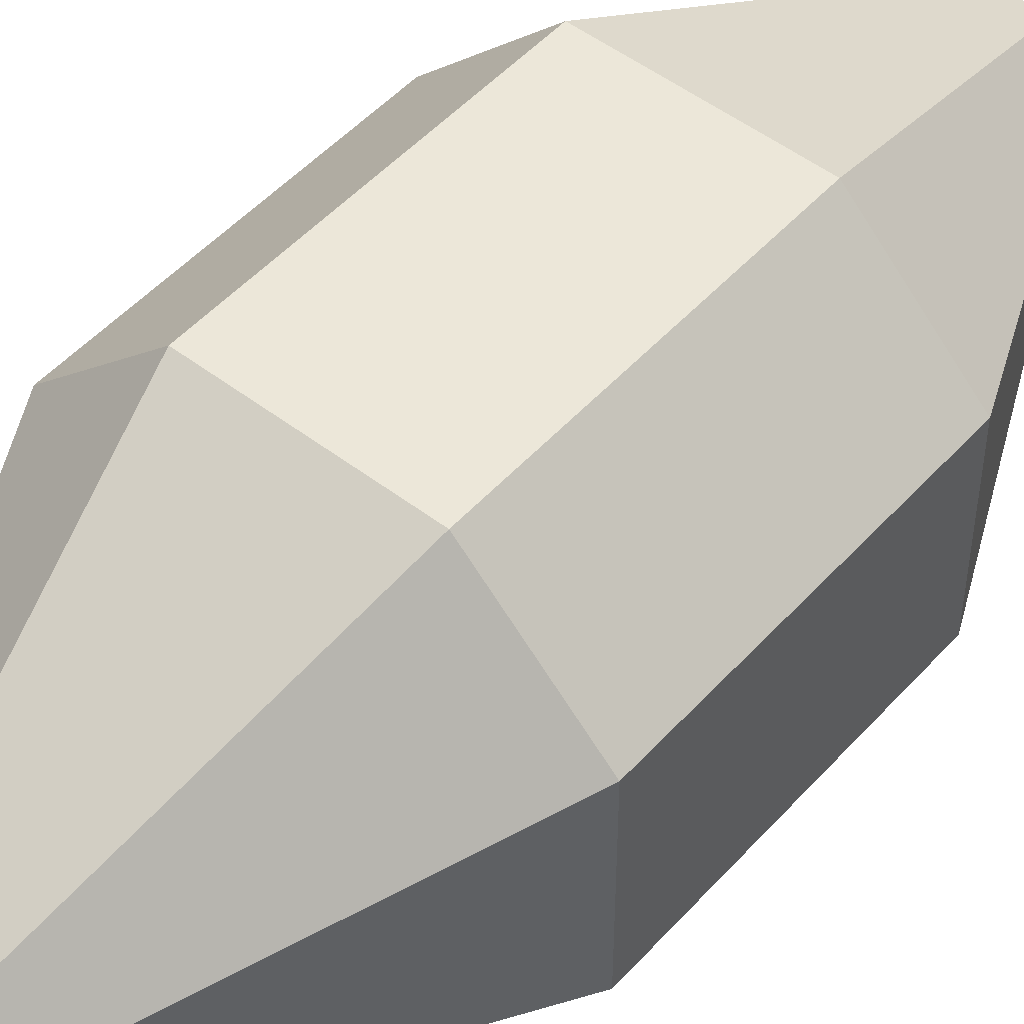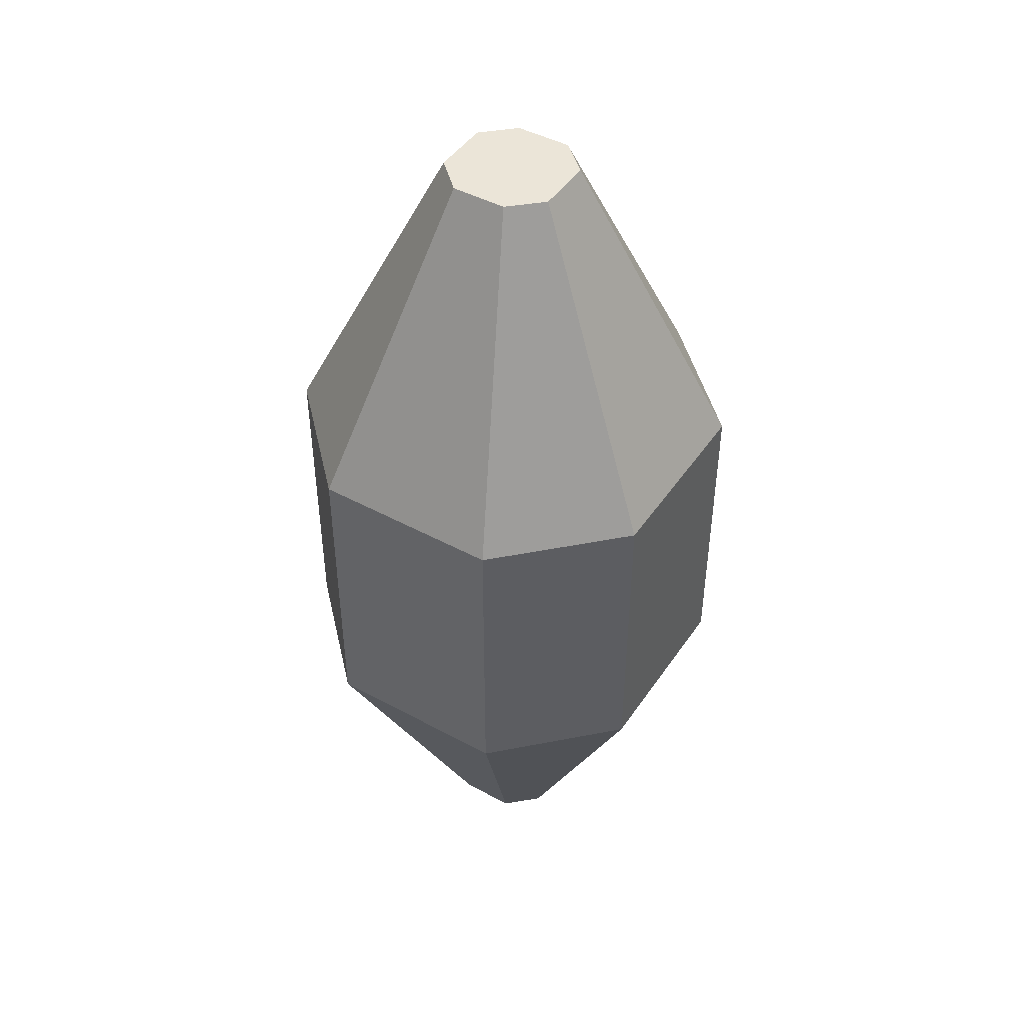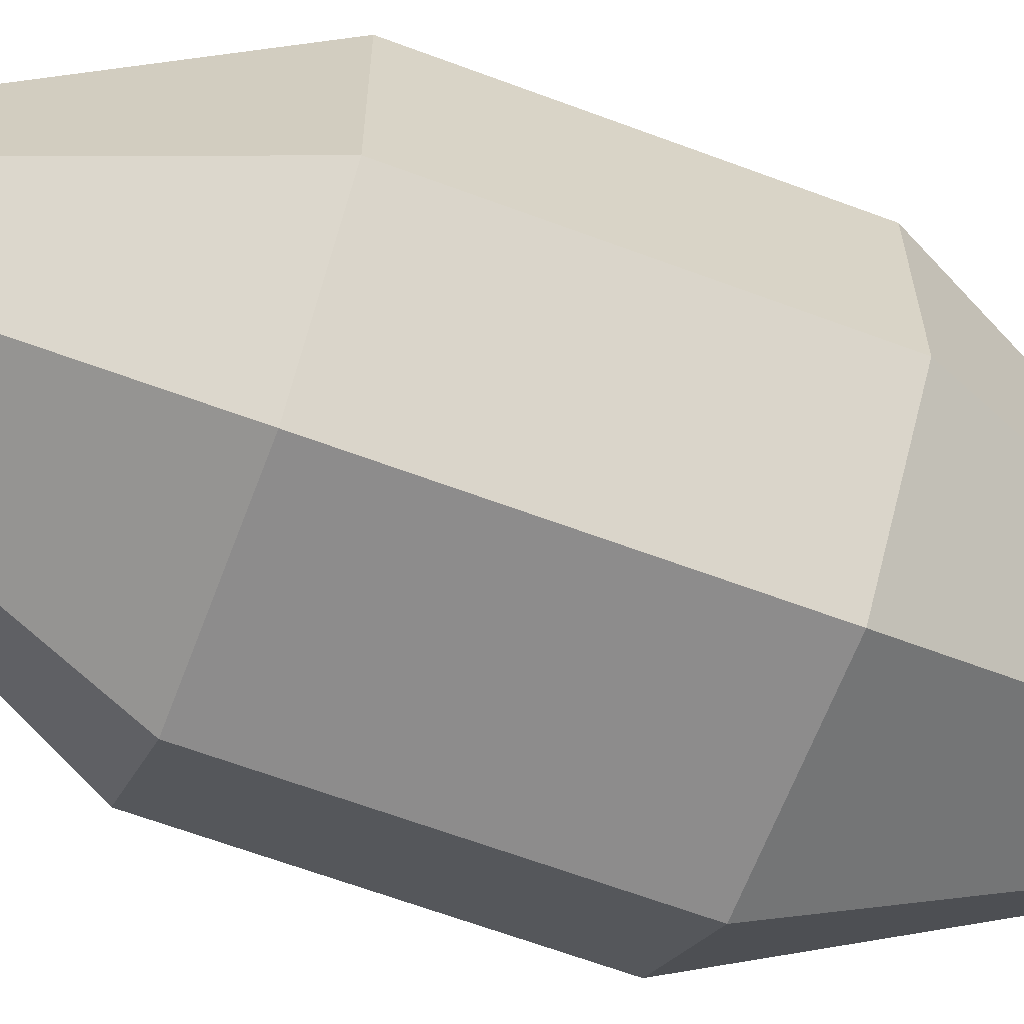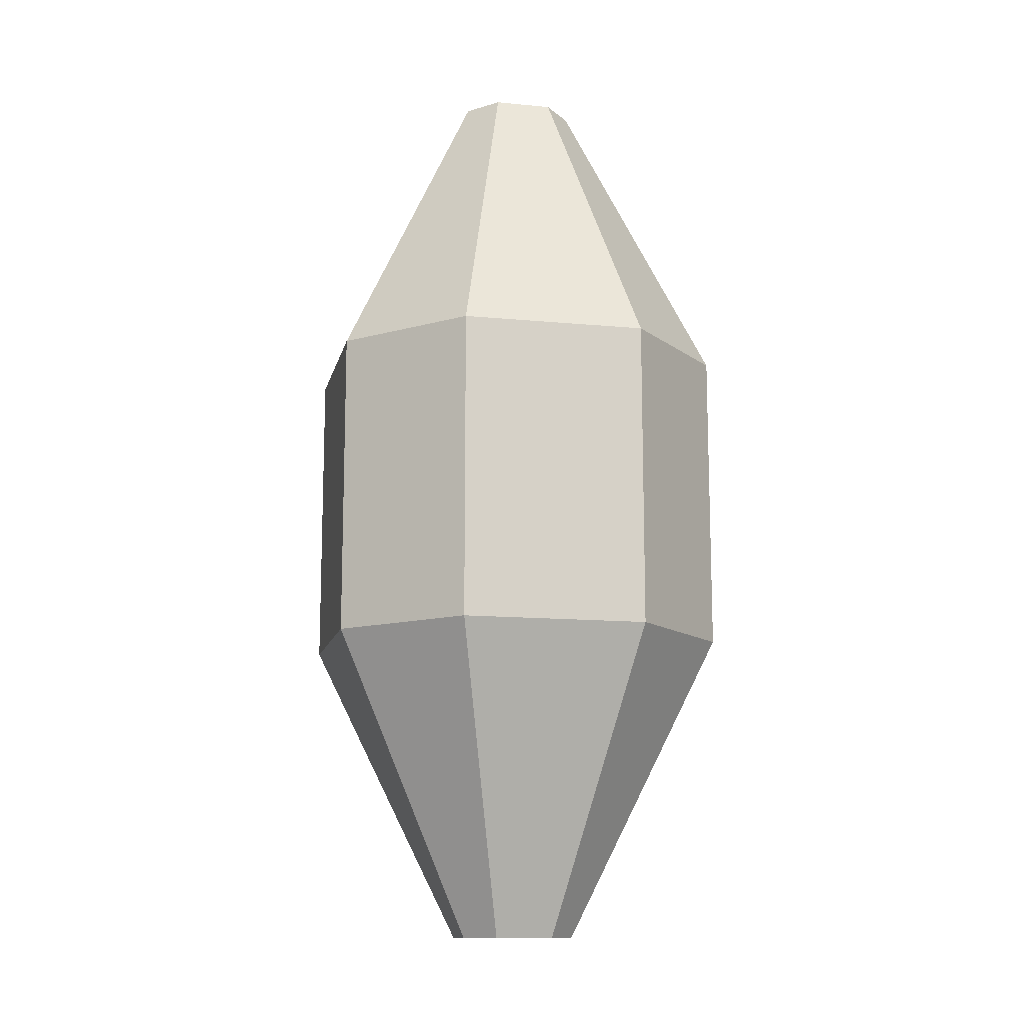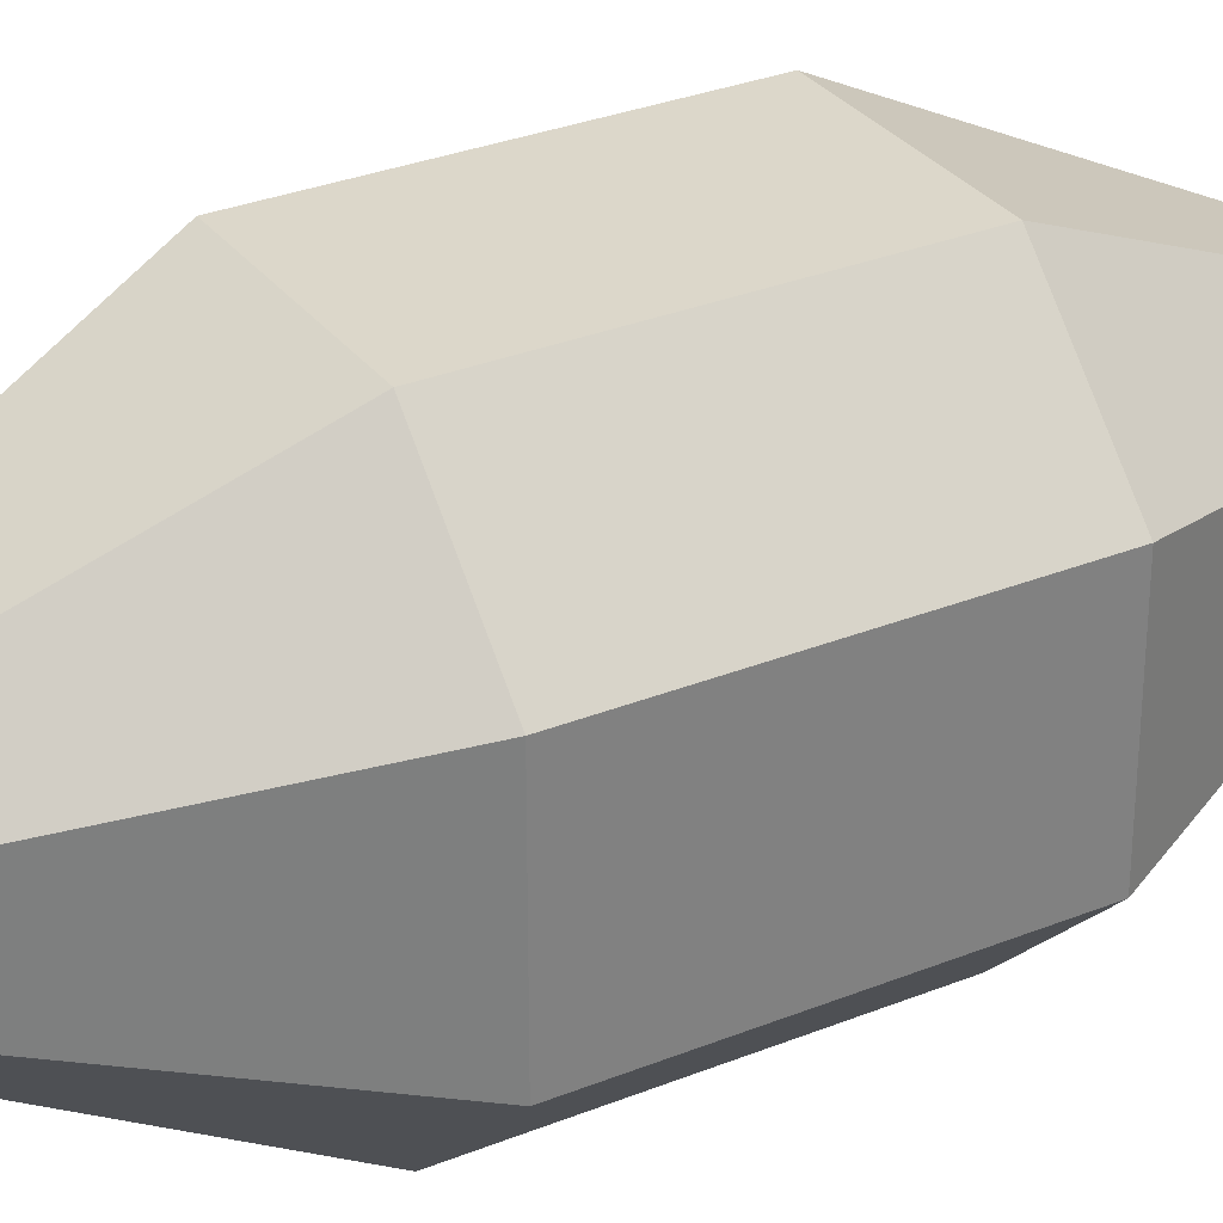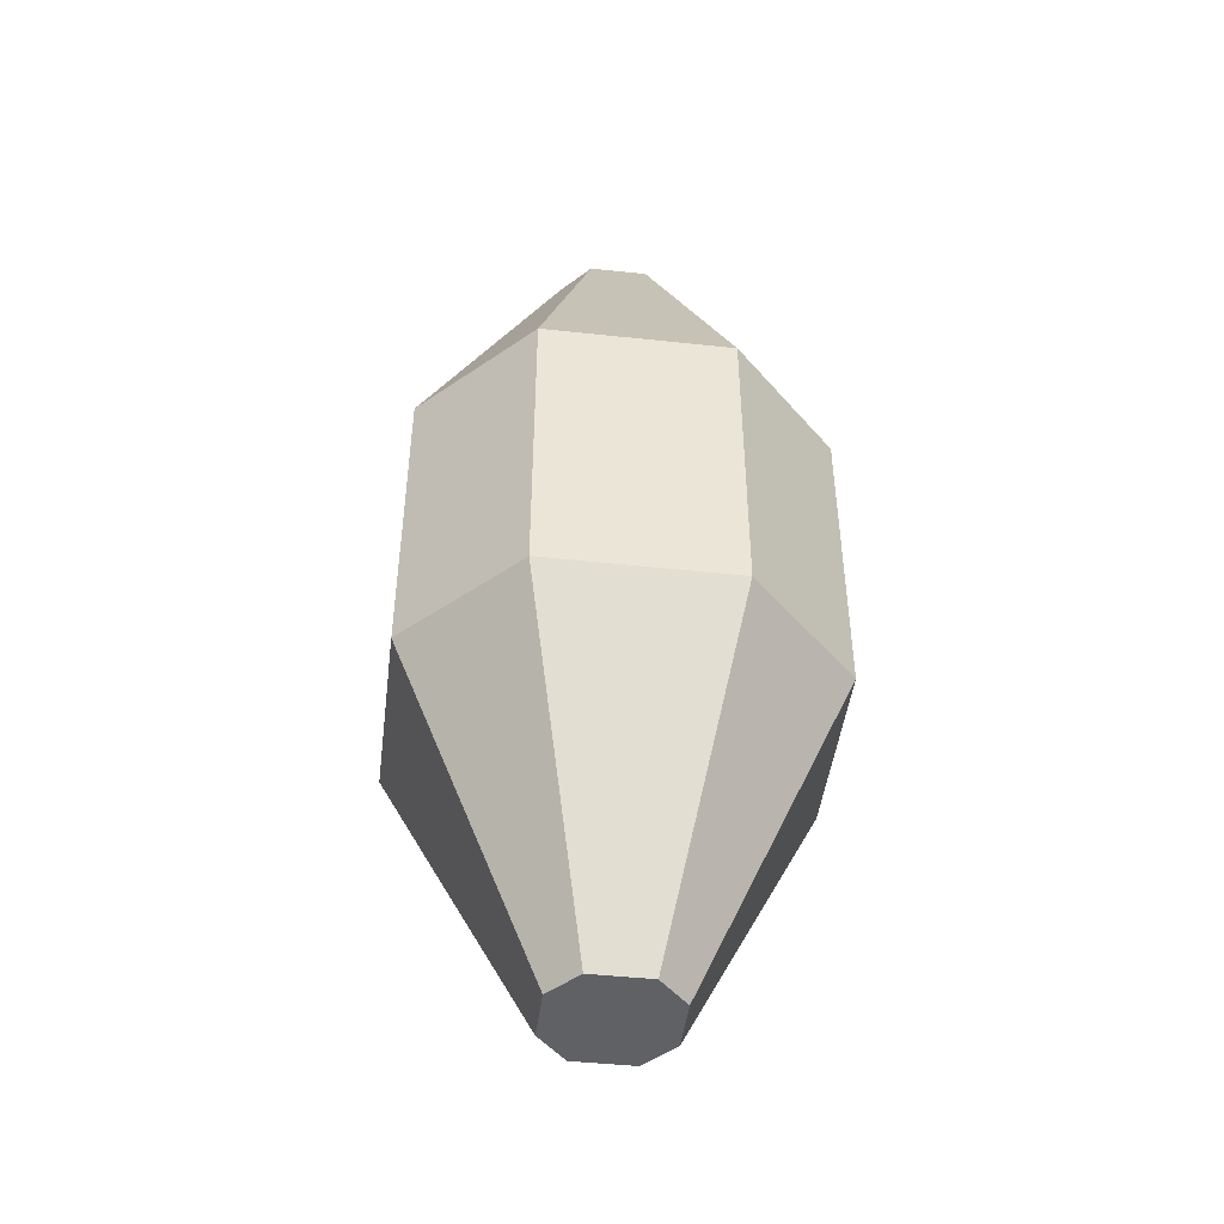
<metadata>
{"format":"obj","ext":"obj","renderer":"f3d","projection":"perspective","resolution":1024,"background":"white","views":[{"elev":50.0,"azim":-139.8,"up":"+Z"},{"elev":45.6,"azim":32.1,"up":"+Y"},{"elev":-64.1,"azim":-110.7,"up":"+Z"},{"elev":-12.8,"azim":77.5,"up":"+Y"},{"elev":30.8,"azim":-120.1,"up":"+Z"},{"elev":-46.2,"azim":-97.0,"up":"+Y"}]}
</metadata>
<code>
o Cube.015_Cube.020
v -0.5417 -0.4183 0.2496
v -0.5417 0.4183 0.2496
v -0.2506 -0.4183 -0.5395
v -0.2506 0.4183 -0.5395
v 0.2494 -0.4183 0.5425
v 0.2494 0.4183 0.5425
v 0.5436 -0.4183 -0.2508
v 0.5436 0.4183 -0.2508
v -0.5417 -0.4183 -0.2508
v -0.5417 0.4183 -0.2508
v 0.5435 -0.4183 0.2511
v 0.5435 0.4183 0.2511
v 0.247 -0.4183 -0.5417
v 0.247 0.4183 -0.5417
v -0.2493 -0.4183 0.5429
v -0.2493 0.4183 0.5429
v 0.1561 -1.256 -0.07875
v 0.1561 1.249 -0.07875
v 0.1561 -1.256 0.07886
v 0.1561 1.249 0.07886
v -0.1554 -1.256 0.0784
v -0.1554 1.249 0.0784
v -0.1555 -1.256 -0.07875
v -0.1555 1.249 -0.07875
v -0.07409 -1.256 -0.1544
v -0.07409 1.249 -0.1544
v 0.07238 -1.256 -0.1557
v 0.07238 1.249 -0.1557
v 0.07309 -1.256 0.1558
v 0.07309 1.249 0.1558
v -0.07371 -1.256 0.1561
v -0.07371 1.249 0.1561
f 9 10 4 3
f 13 14 8 7
f 11 12 6 5
f 15 16 2 1
f 7 8 12 11
f 1 2 10 9
f 5 6 16 15
f 3 4 14 13
f 12 8 18 20
f 7 11 19 17
f 10 2 22 24
f 1 9 23 21
f 14 4 26 28
f 3 13 27 25
f 16 6 30 32
f 5 15 31 29
f 14 28 18 8
f 6 12 20 30
f 16 32 22 2
f 4 10 24 26
f 5 29 19 11
f 13 7 17 27
f 3 25 23 9
f 15 1 21 31
f 18 28 26 24 22 32 30 20
f 19 29 31 21 23 25 27 17

</code>
